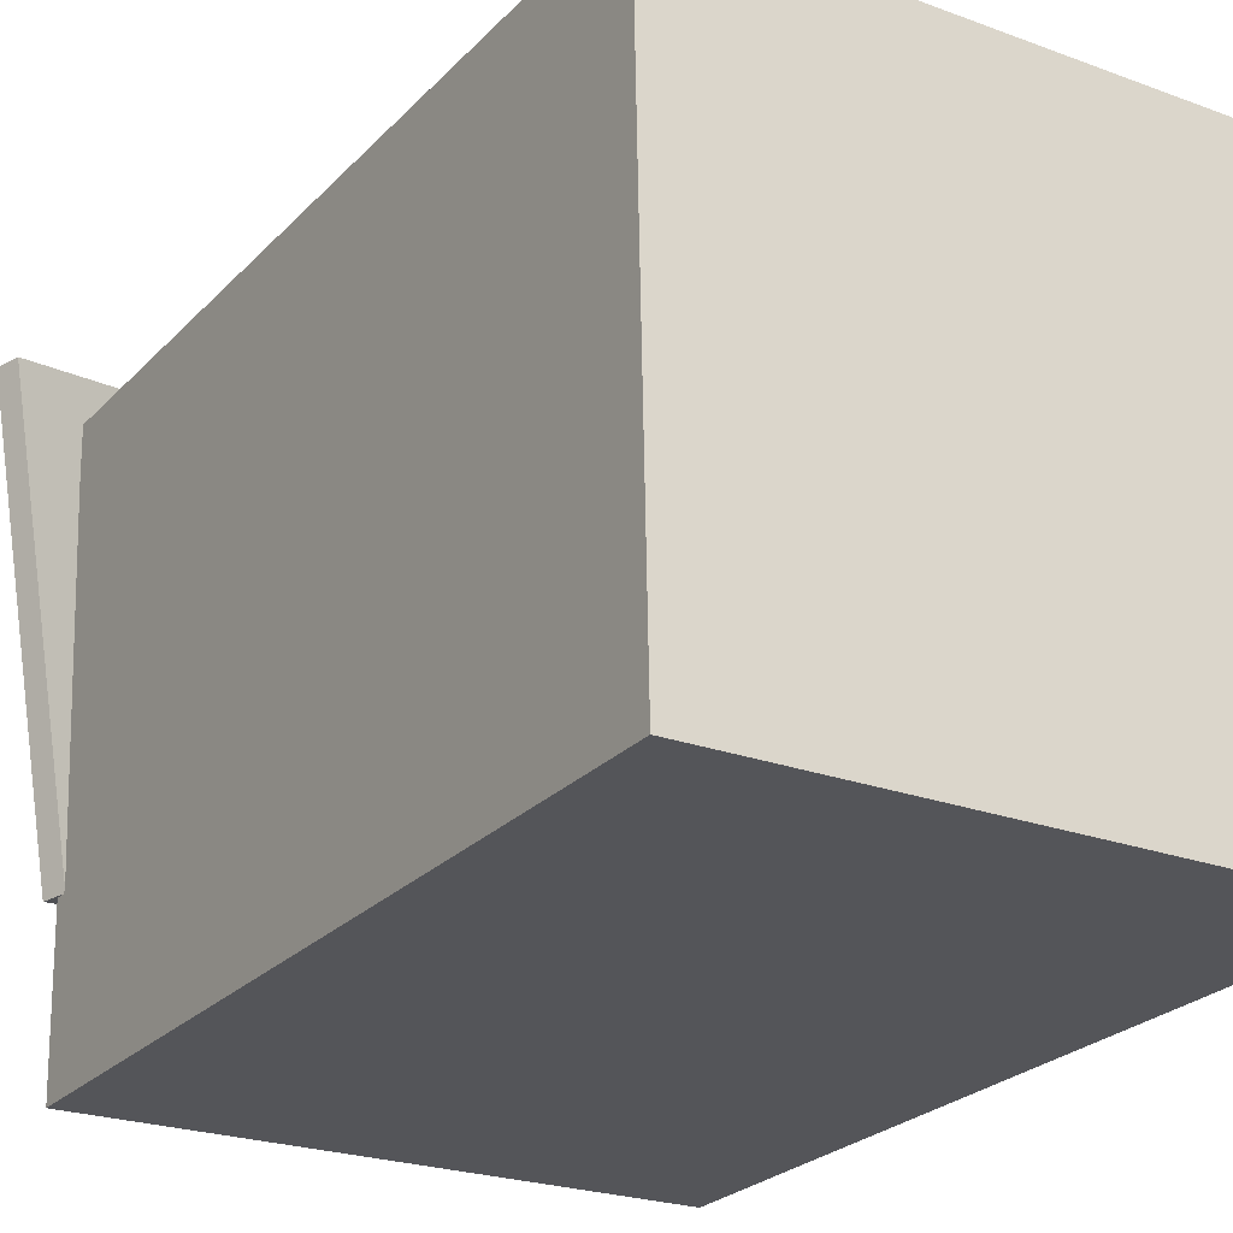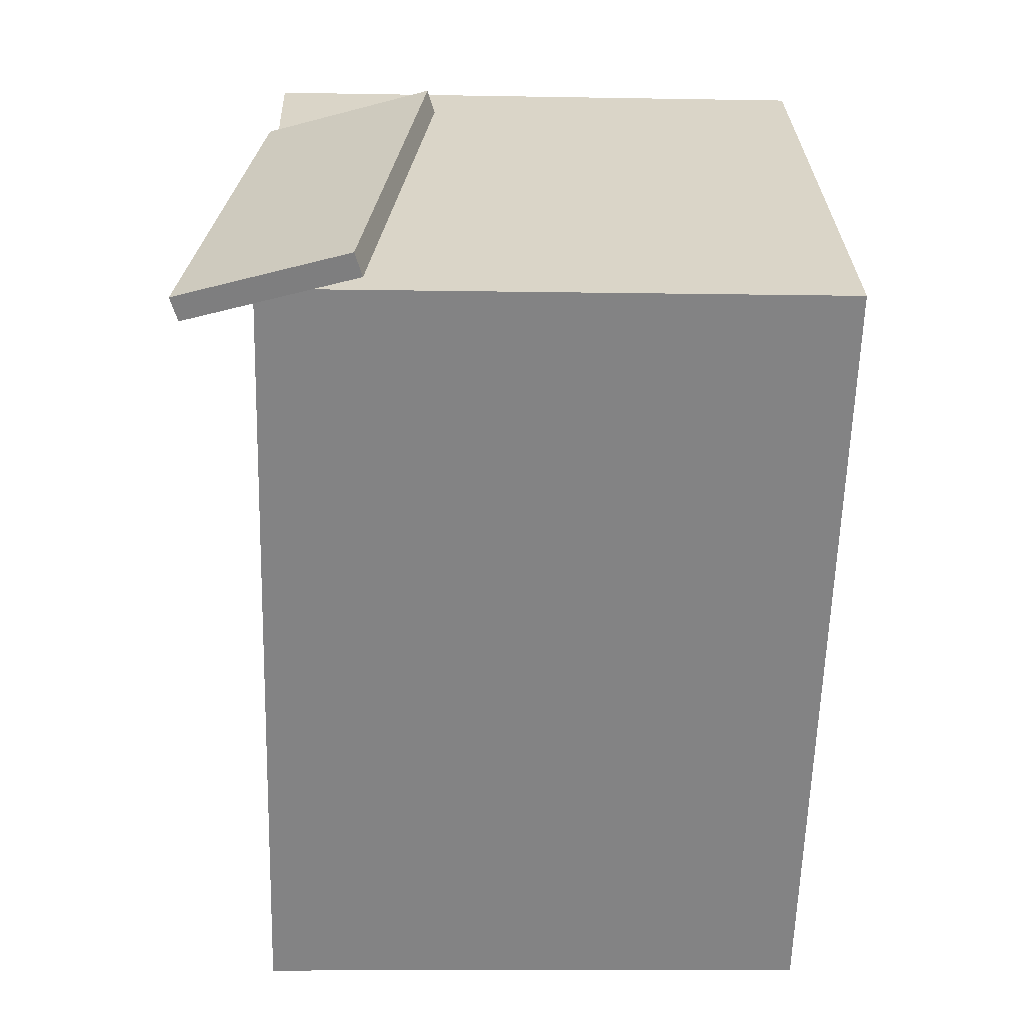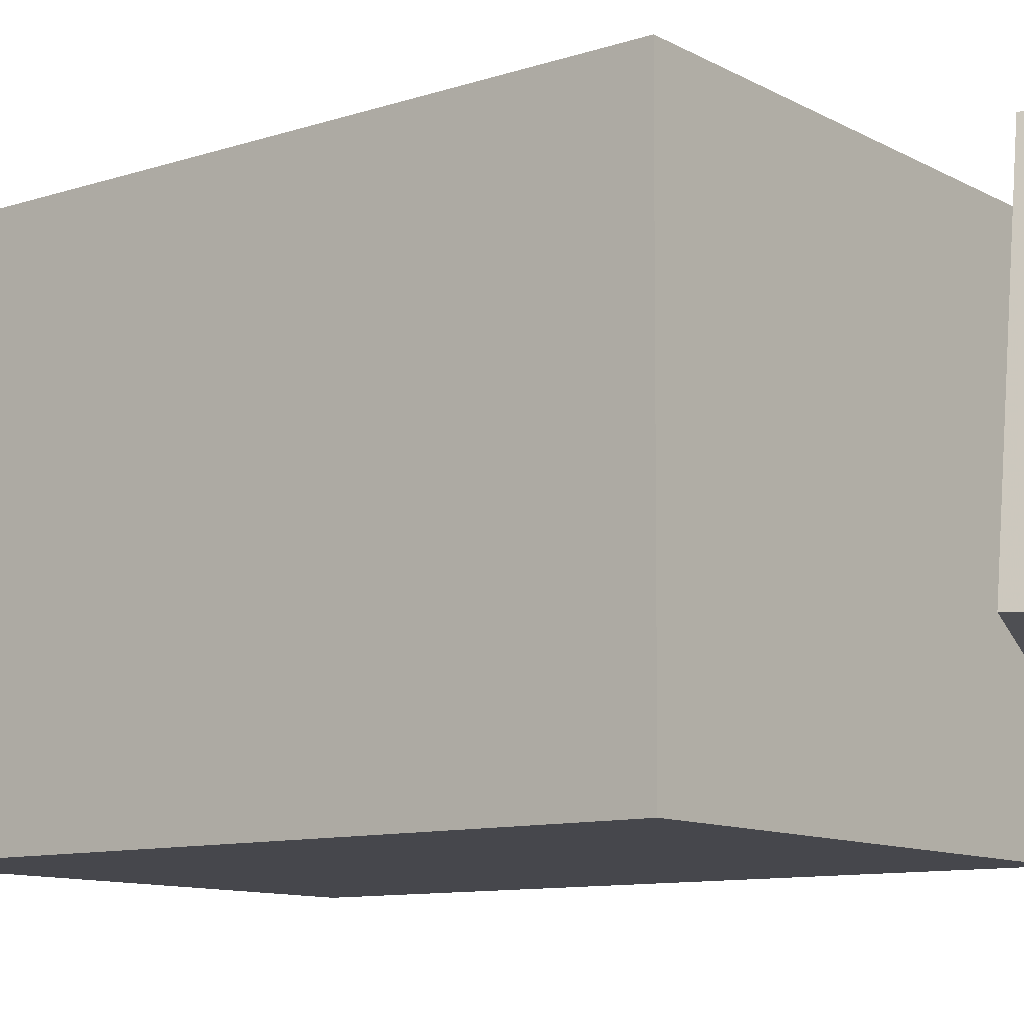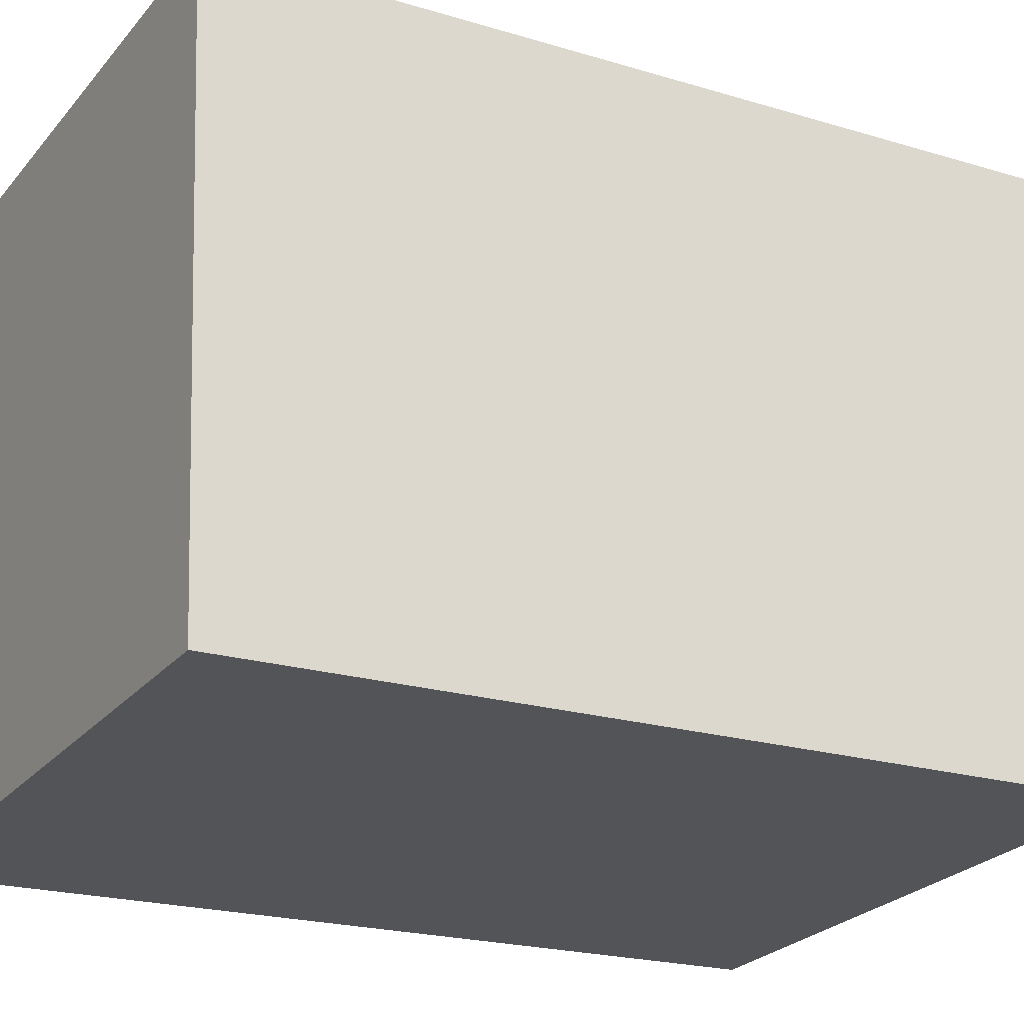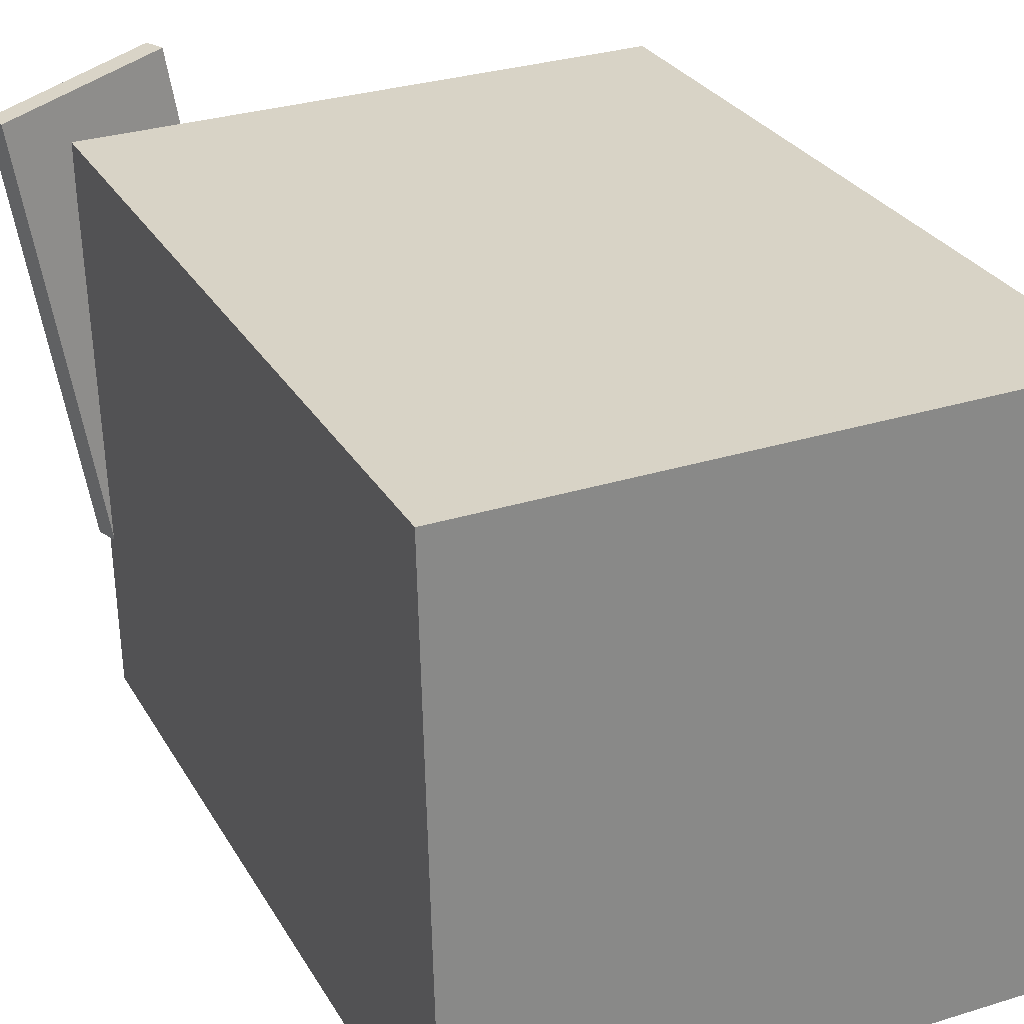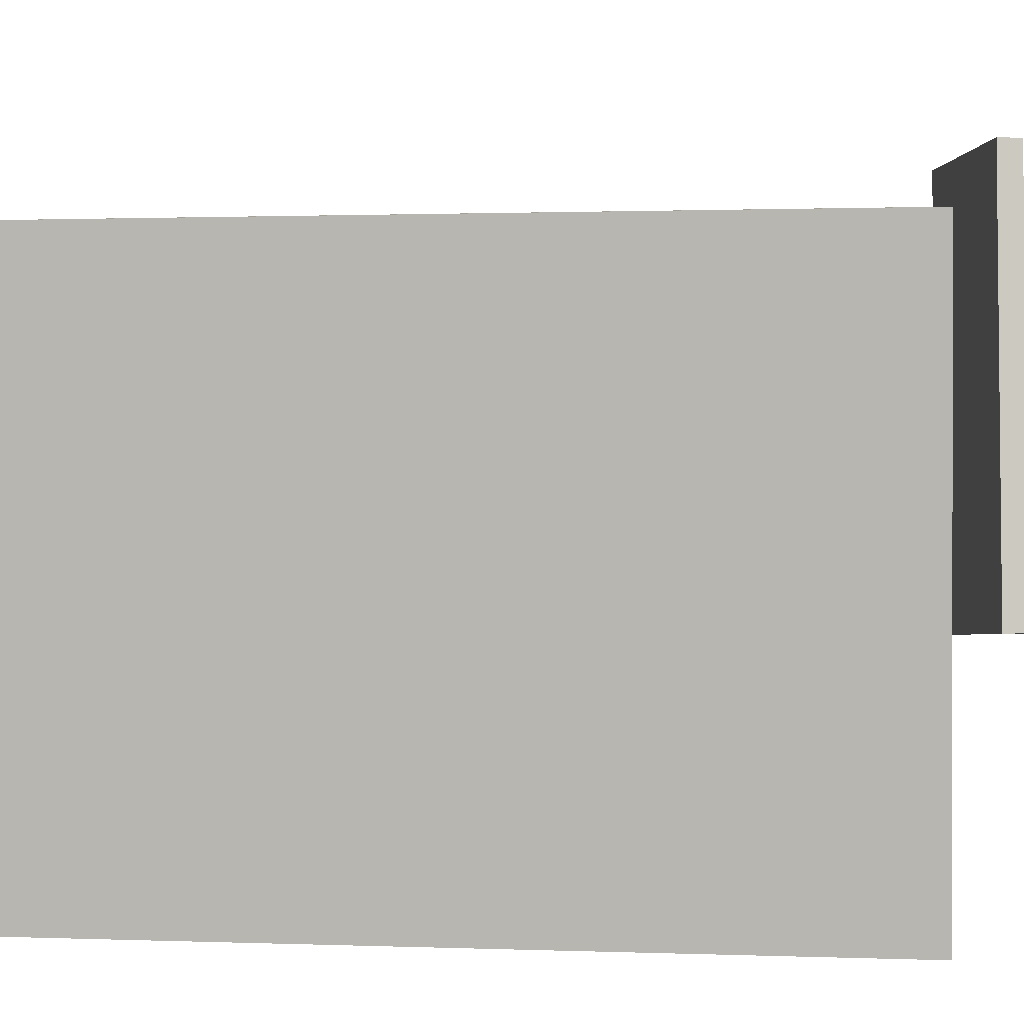
<metadata>
{"format":"obj","ext":"obj","renderer":"f3d","projection":"perspective","resolution":1024,"background":"white","views":[{"elev":-26.6,"azim":-33.9,"up":"+Z"},{"elev":28.0,"azim":-3.9,"up":"+Y"},{"elev":-8.9,"azim":126.9,"up":"+Z"},{"elev":-22.5,"azim":59.0,"up":"+Z"},{"elev":26.3,"azim":-25.6,"up":"+Z"},{"elev":7.9,"azim":97.0,"up":"+Z"}]}
</metadata>
<code>
v -0.07775 0.3934 -0.0883
v -0.1459 0.3837 0.2775
v -0.07173 0.3734 -0.08771
v -0.1398 0.3638 0.2781
v -0.2212 0.3493 -0.1162
v -0.2893 0.3396 0.2497
v -0.2152 0.3293 -0.1156
v -0.2833 0.3197 0.2503
f 1.0 7.0 5.0
f 1.0 3.0 7.0
f 1.0 4.0 3.0
f 1.0 2.0 4.0
f 3.0 8.0 7.0
f 3.0 4.0 8.0
f 5.0 7.0 8.0
f 5.0 8.0 6.0
f 1.0 5.0 6.0
f 1.0 6.0 2.0
f 2.0 6.0 8.0
f 2.0 8.0 4.0
v -0.2297 -0.3442 -0.2656
v -0.245 -0.3528 0.2104
v -0.211 0.343 -0.2526
v -0.2262 0.3344 0.2234
v 0.2538 -0.3577 -0.2504
v 0.2386 -0.3663 0.2256
v 0.2726 0.3295 -0.2373
v 0.2574 0.3209 0.2387
f 9.0 15.0 13.0
f 9.0 11.0 15.0
f 9.0 12.0 11.0
f 9.0 10.0 12.0
f 11.0 16.0 15.0
f 11.0 12.0 16.0
f 13.0 15.0 16.0
f 13.0 16.0 14.0
f 9.0 13.0 14.0
f 9.0 14.0 10.0
f 10.0 14.0 16.0
f 10.0 16.0 12.0

</code>
